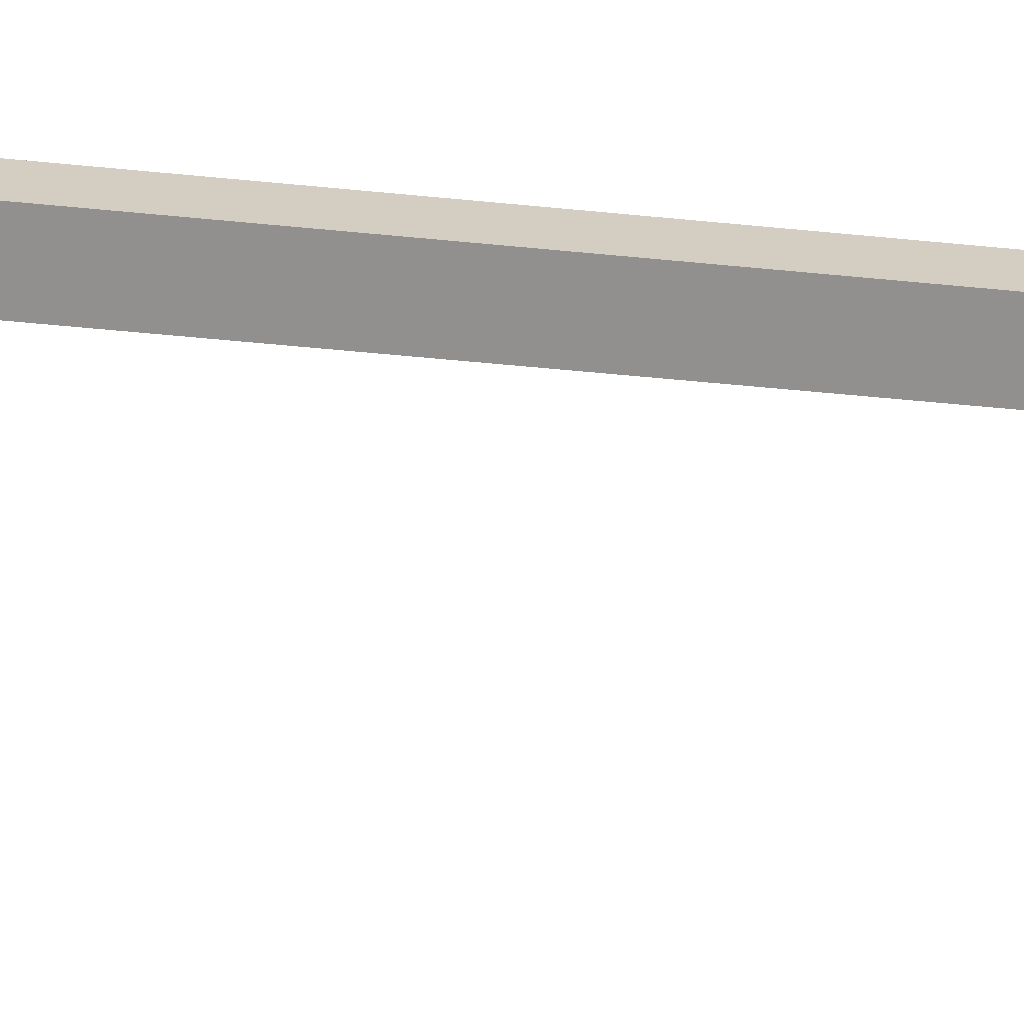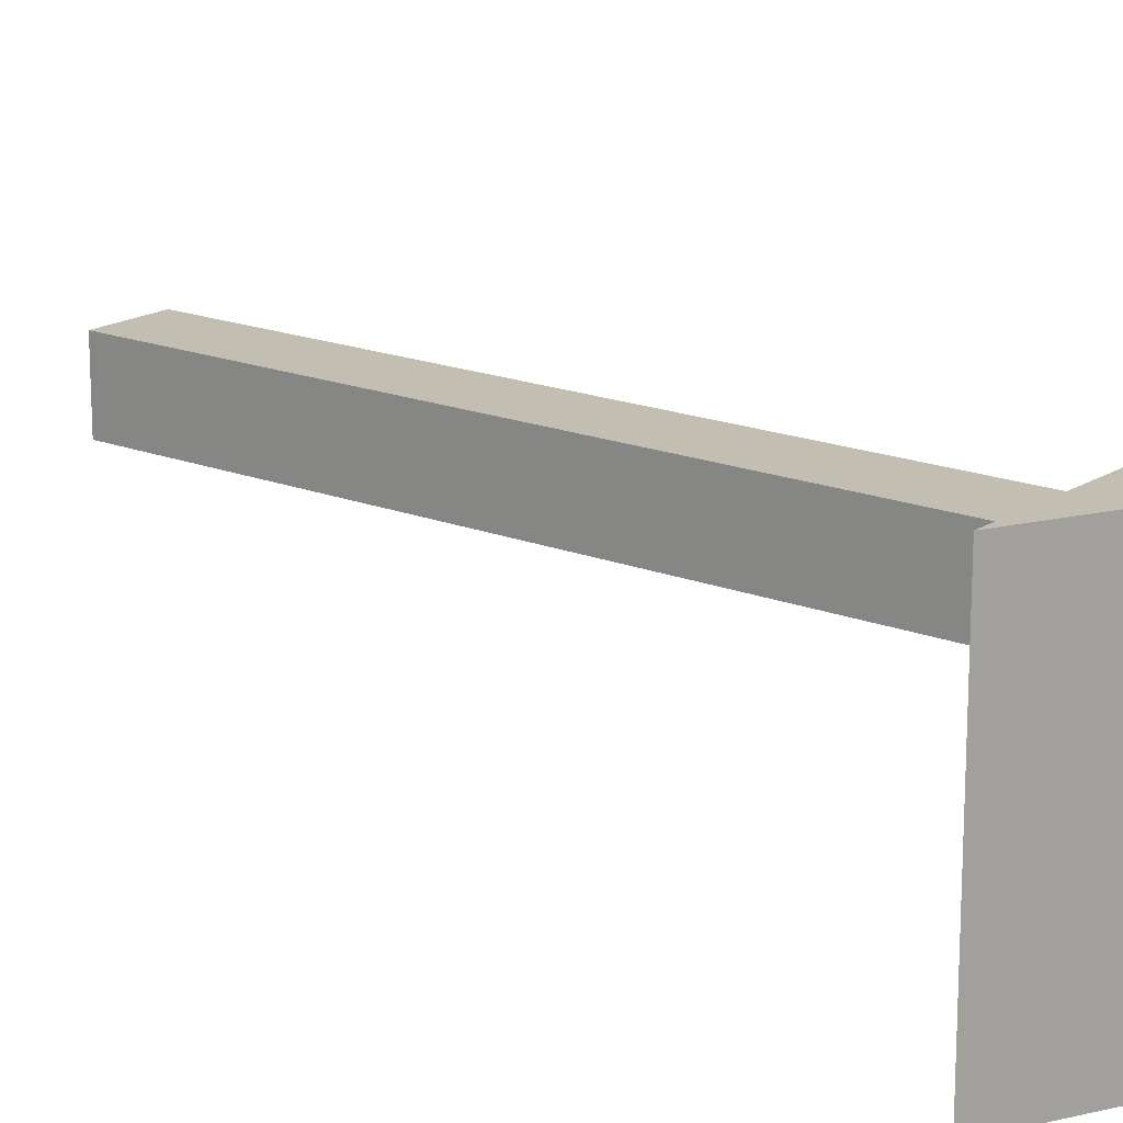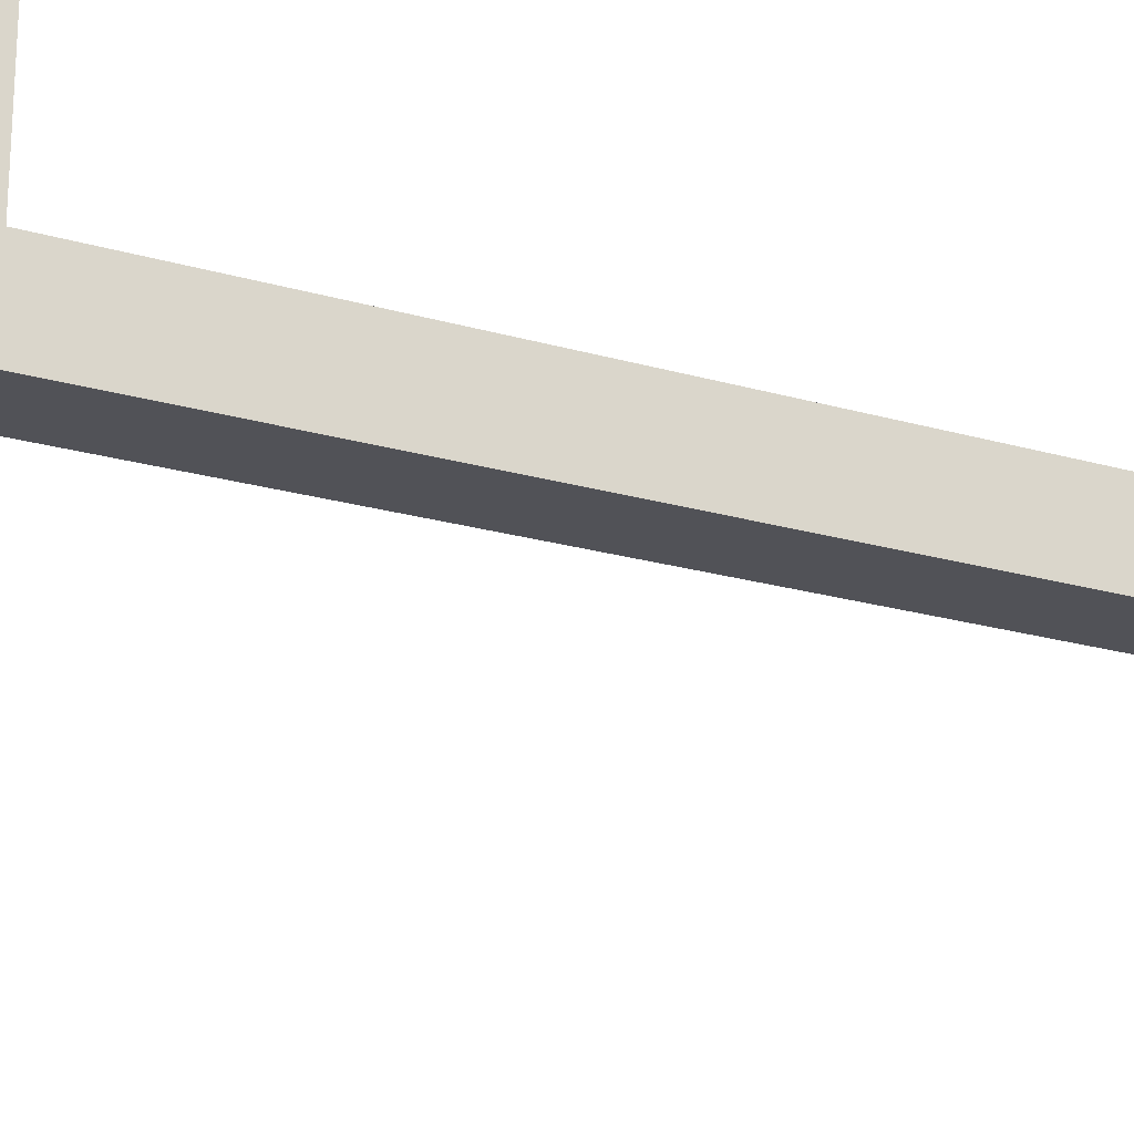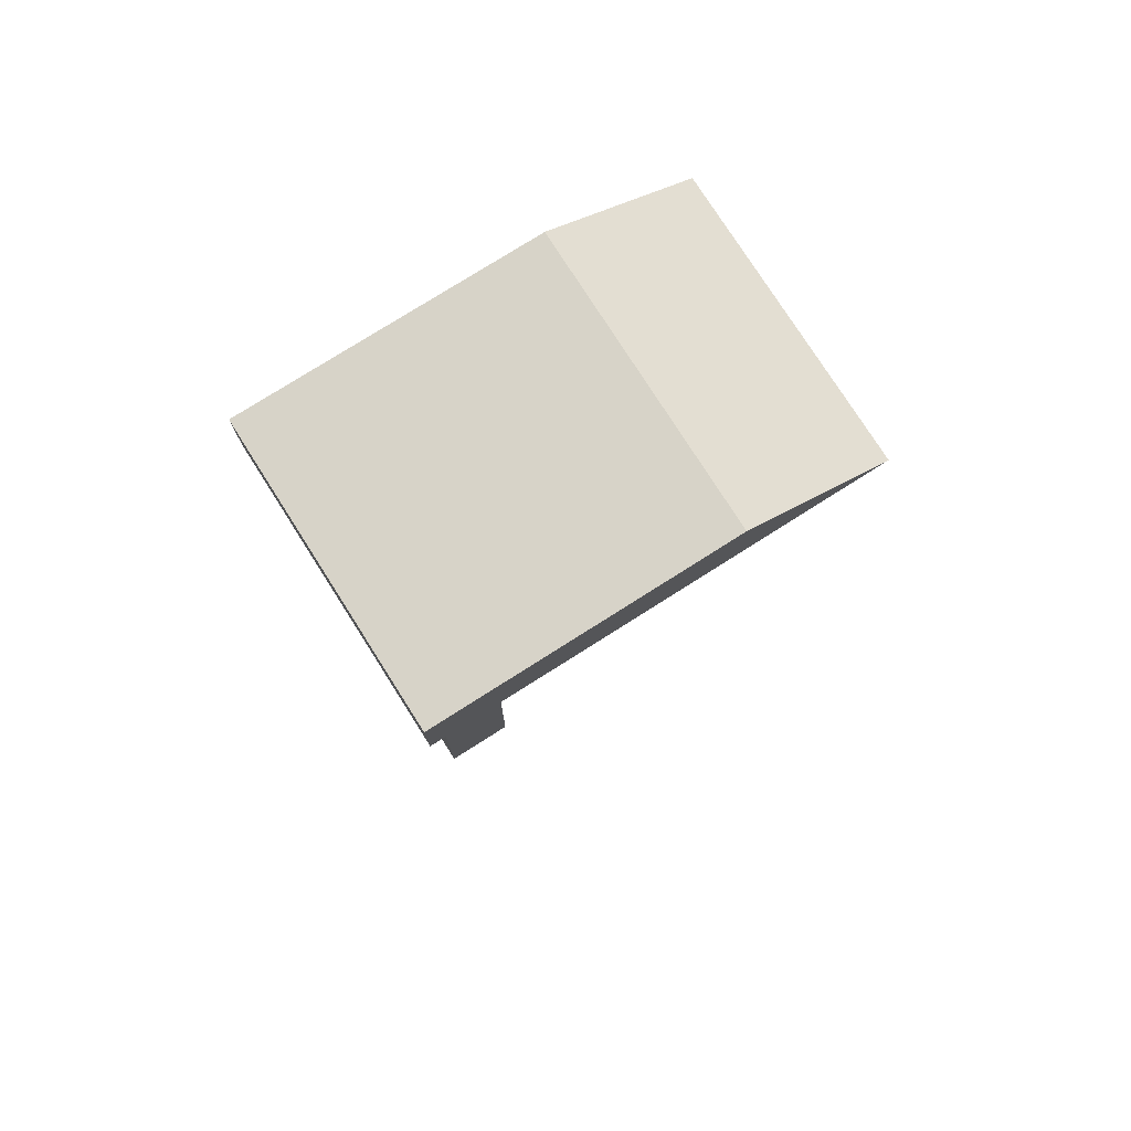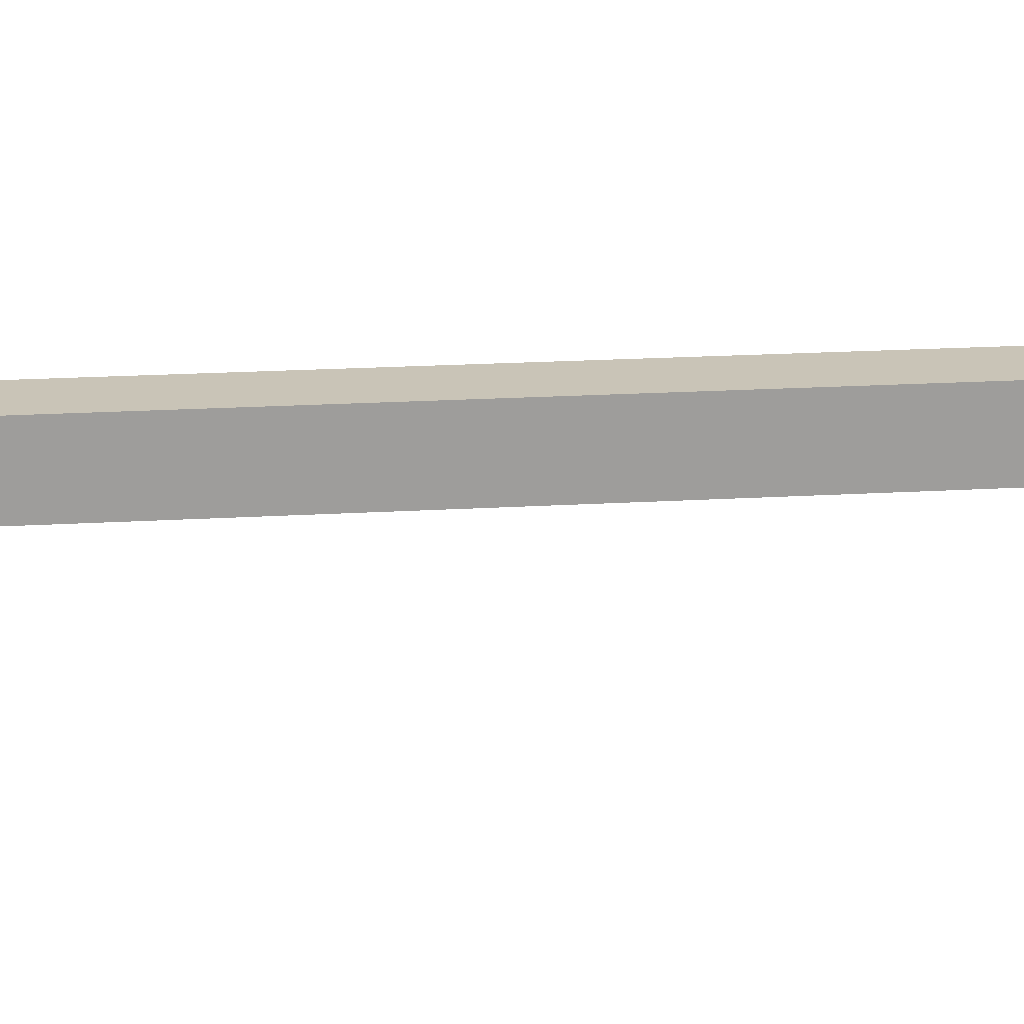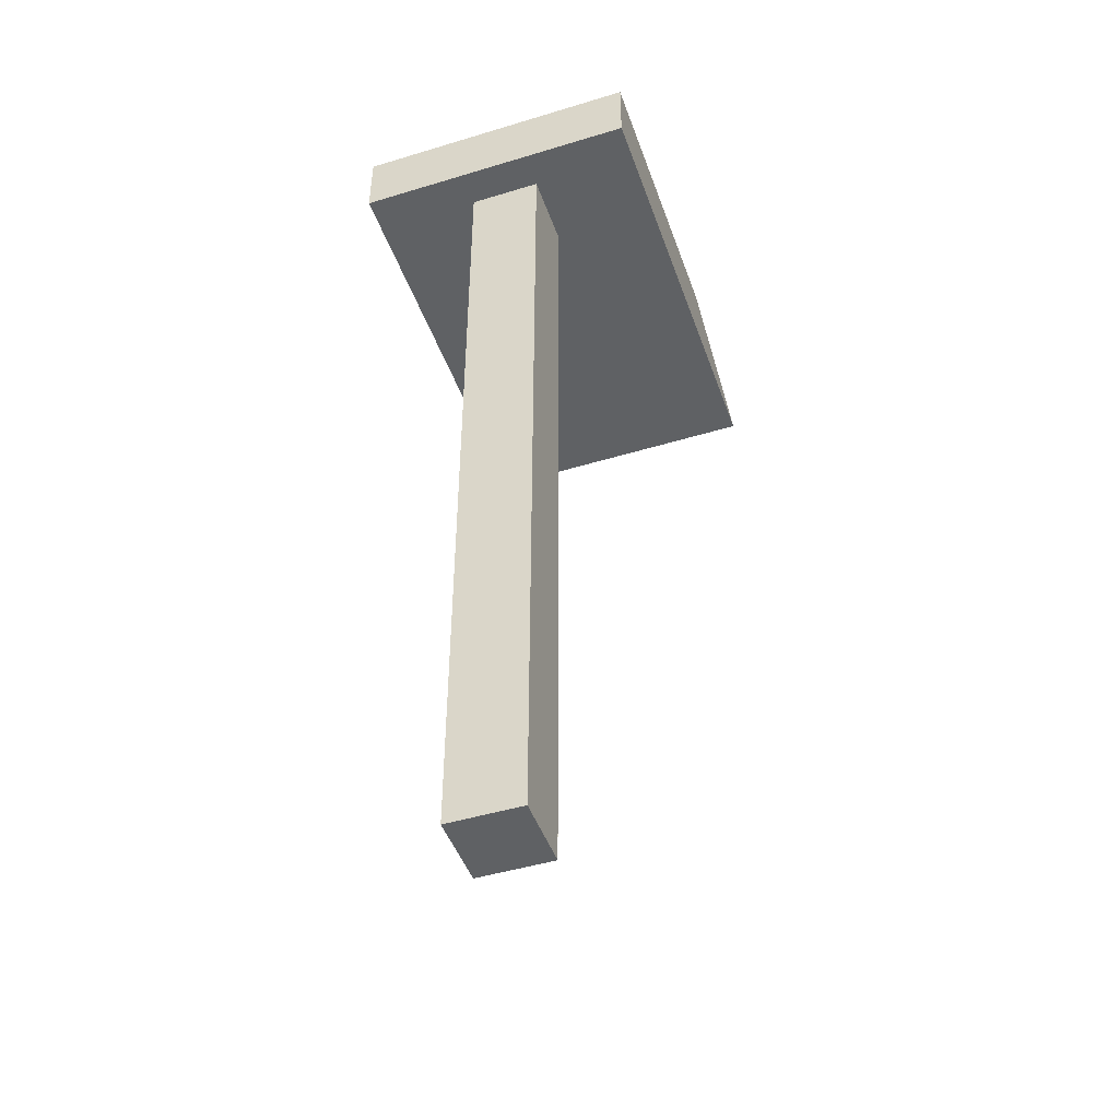
<metadata>
{"format":"obj","ext":"obj","renderer":"f3d","projection":"perspective","resolution":1024,"background":"white","views":[{"elev":-65.7,"azim":-95.4,"up":"+Z"},{"elev":17.4,"azim":128.4,"up":"+Z"},{"elev":-21.4,"azim":-117.5,"up":"+Z"},{"elev":76.8,"azim":-32.4,"up":"+Y"},{"elev":19.9,"azim":83.6,"up":"+Z"},{"elev":-46.5,"azim":-70.9,"up":"+Y"}]}
</metadata>
<code>
o cuboid
v 0.03125 0.75 0.03125
v 0.03125 0.75 -0.03125
v 0.03125 0 0.03125
v 0.03125 0 -0.03125
v -0.03125 0.75 0.03125
v -0.03125 0.75 -0.03125
v -0.03125 0 0.03125
v -0.03125 0 -0.03125
f 2 1 3 4
f 7 5 6 8
f 5 1 2 6
f 4 3 7 8
f 3 1 5 7
f 6 2 4 8
o cuboid
v 0.1875 0.8125 0.125
v 0.1875 0.8125 -0.125
v 0.3125 0.75 0.125
v 0.3125 0.75 -0.125
v -0.0625 0.8125 0.125
v -0.0625 0.8125 -0.125
v -0.0625 0.75 0.125
v -0.0625 0.75 -0.125
f 15 13 14 16
f 13 9 10 14
f 12 11 15 16
f 11 9 13 15
f 14 10 12 16
f 10 9 11 12

</code>
